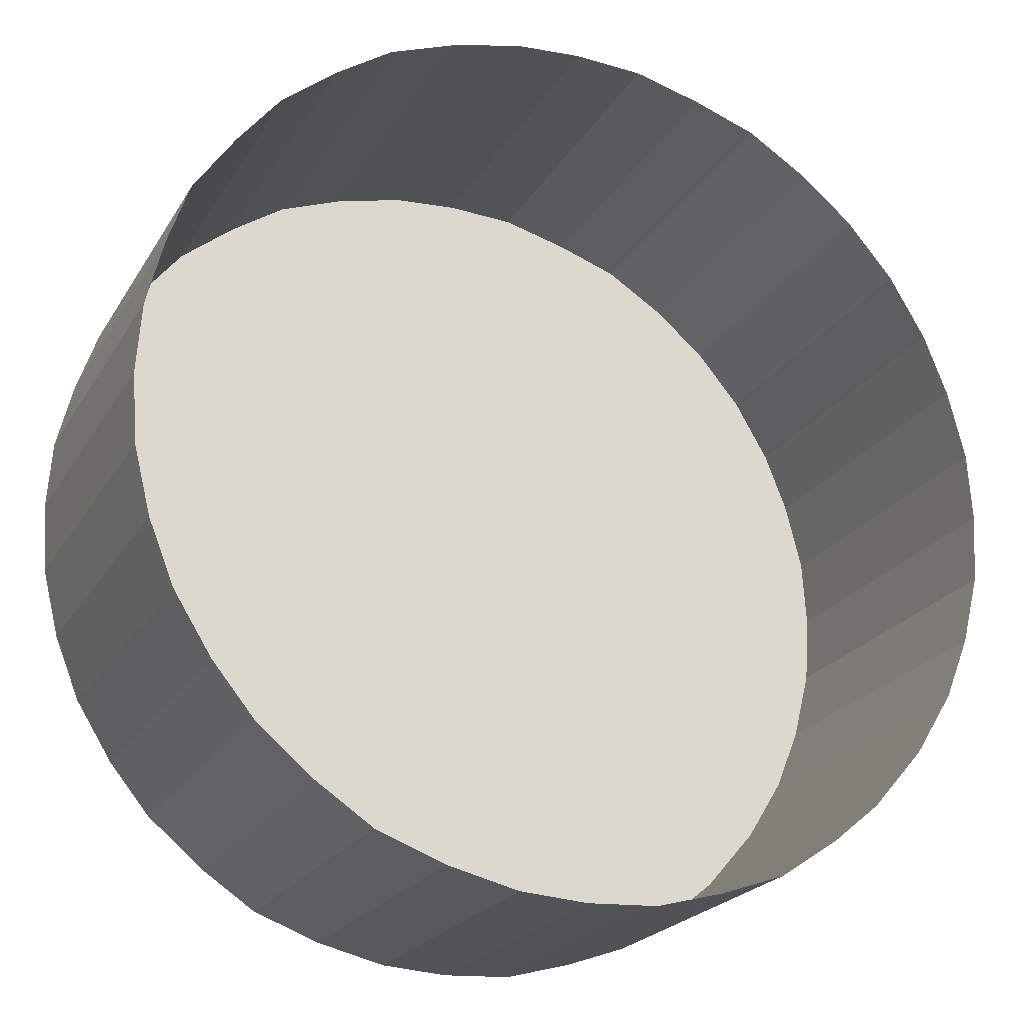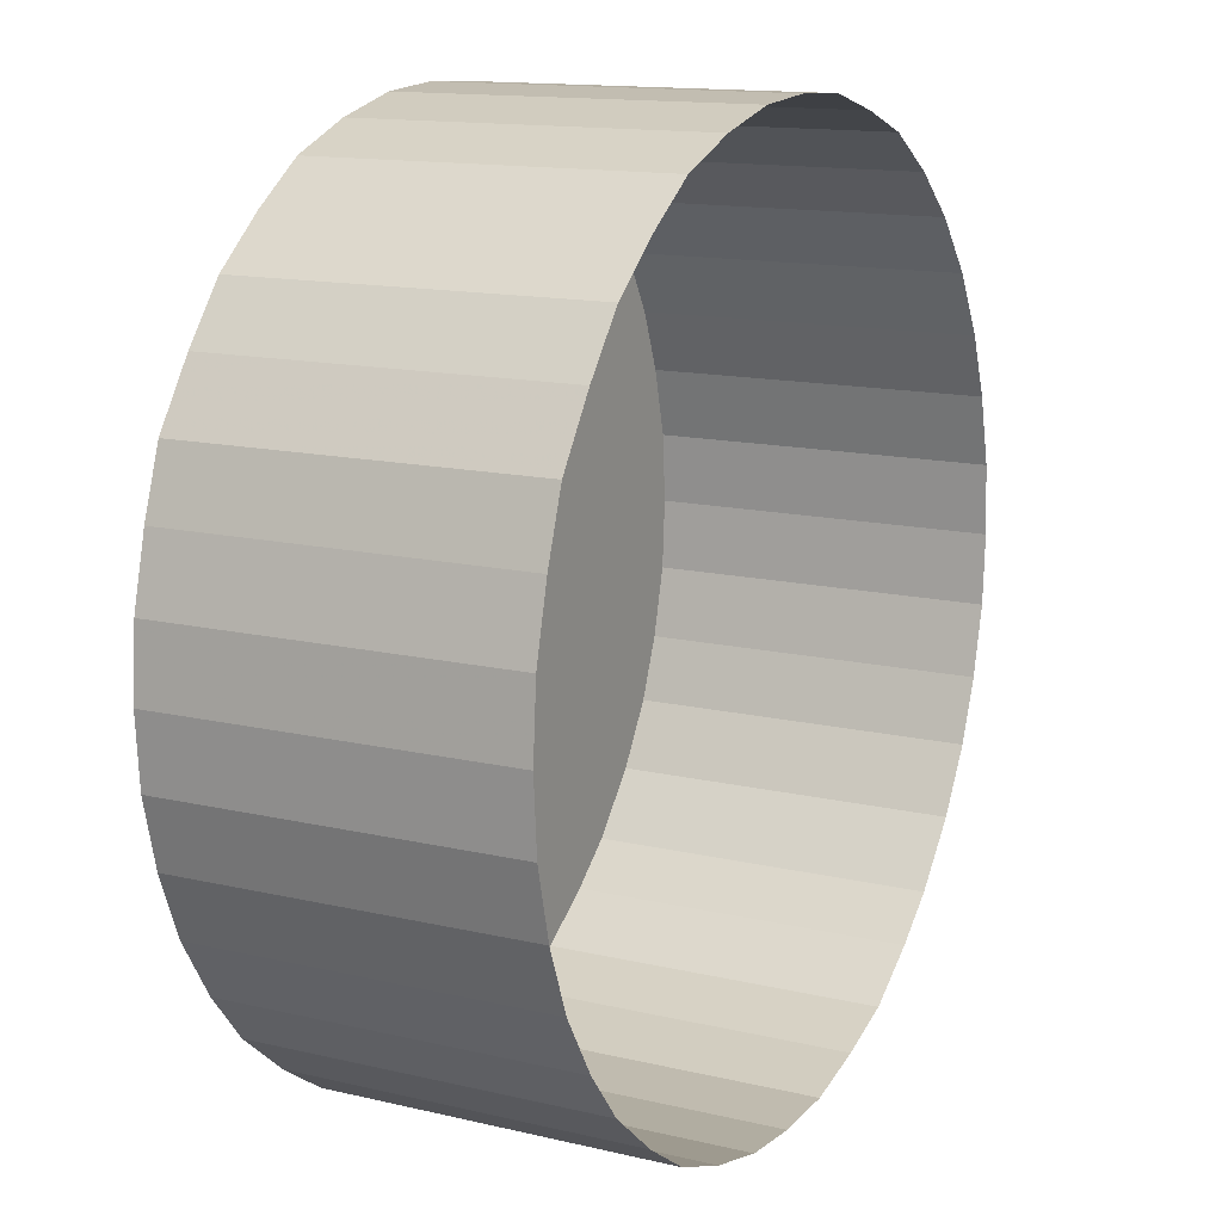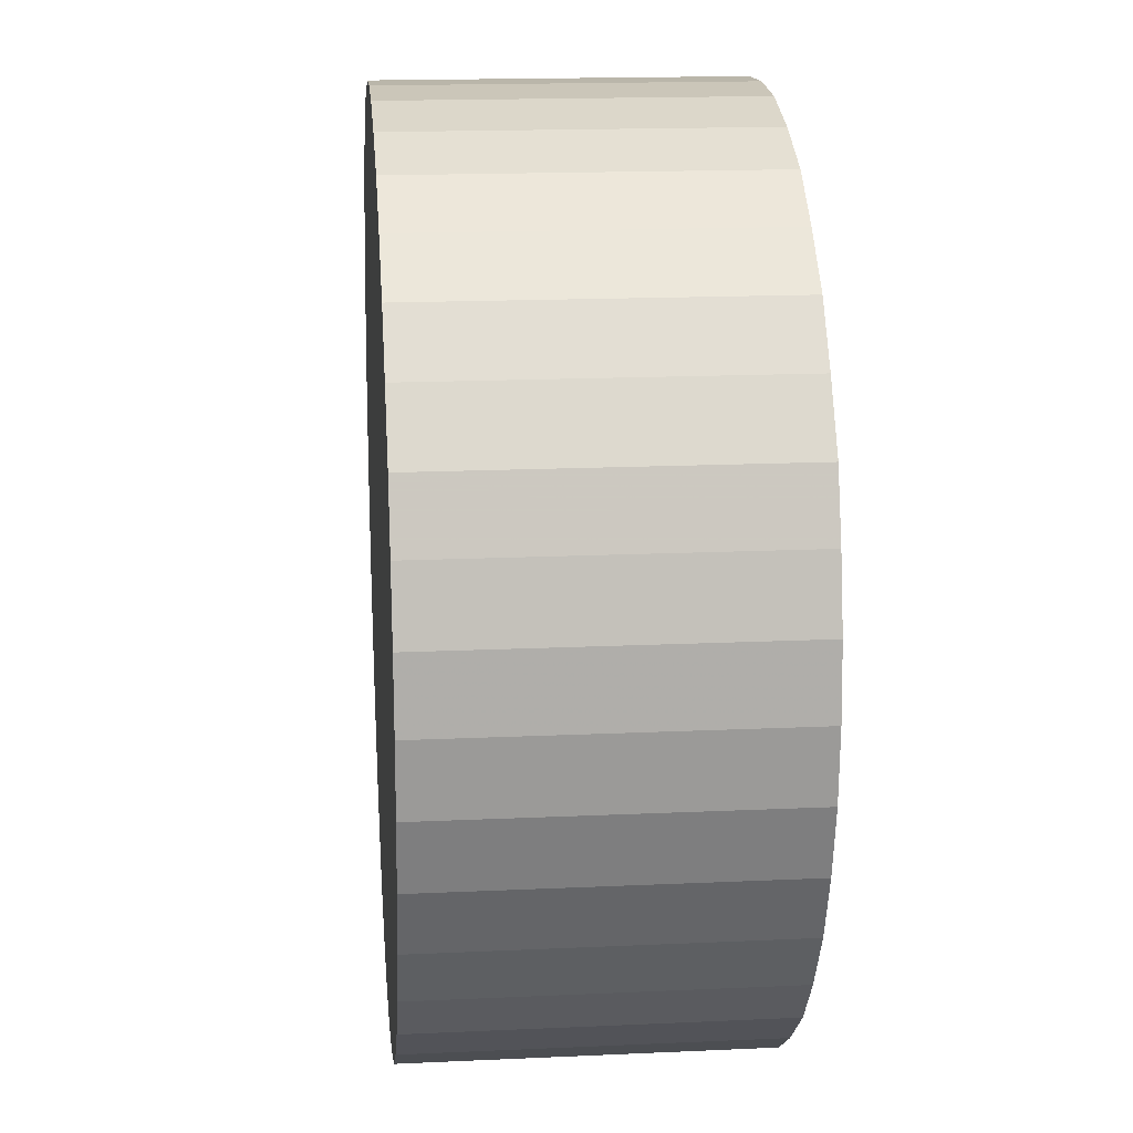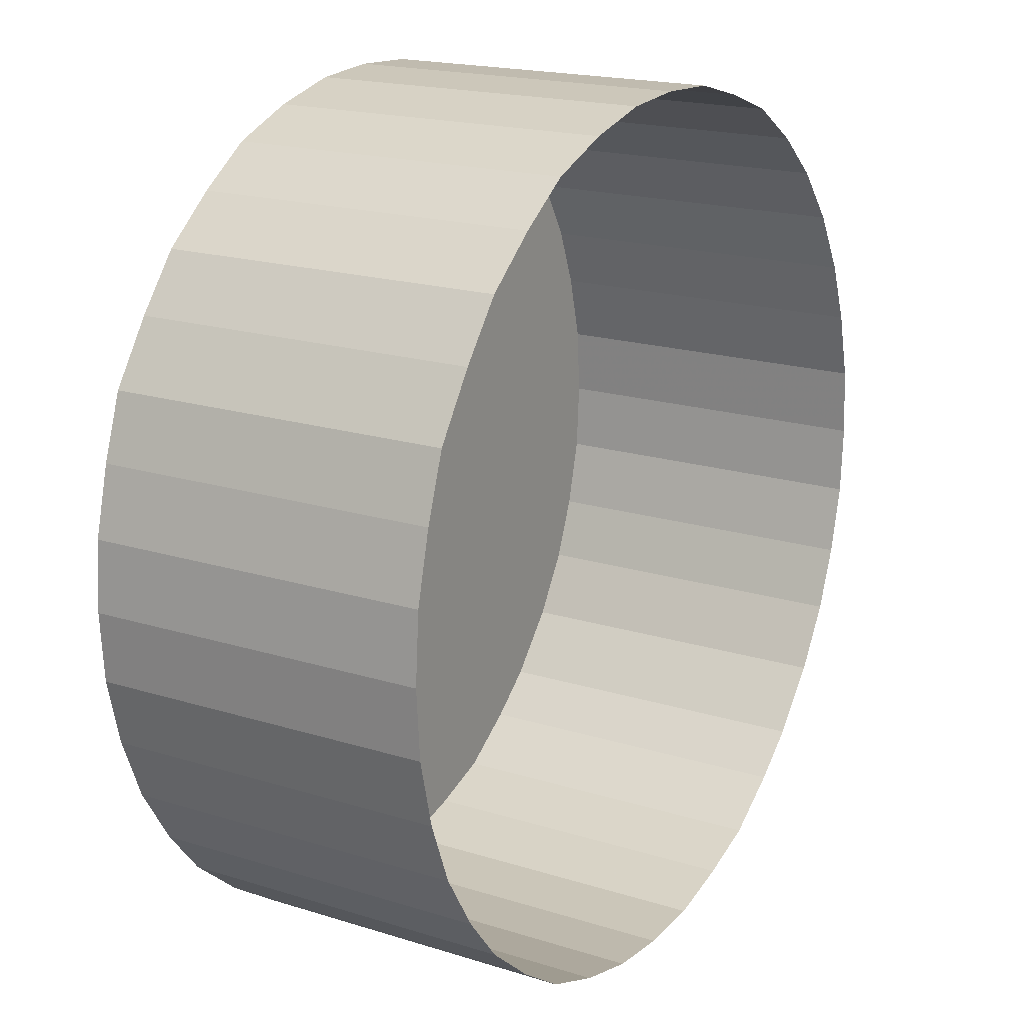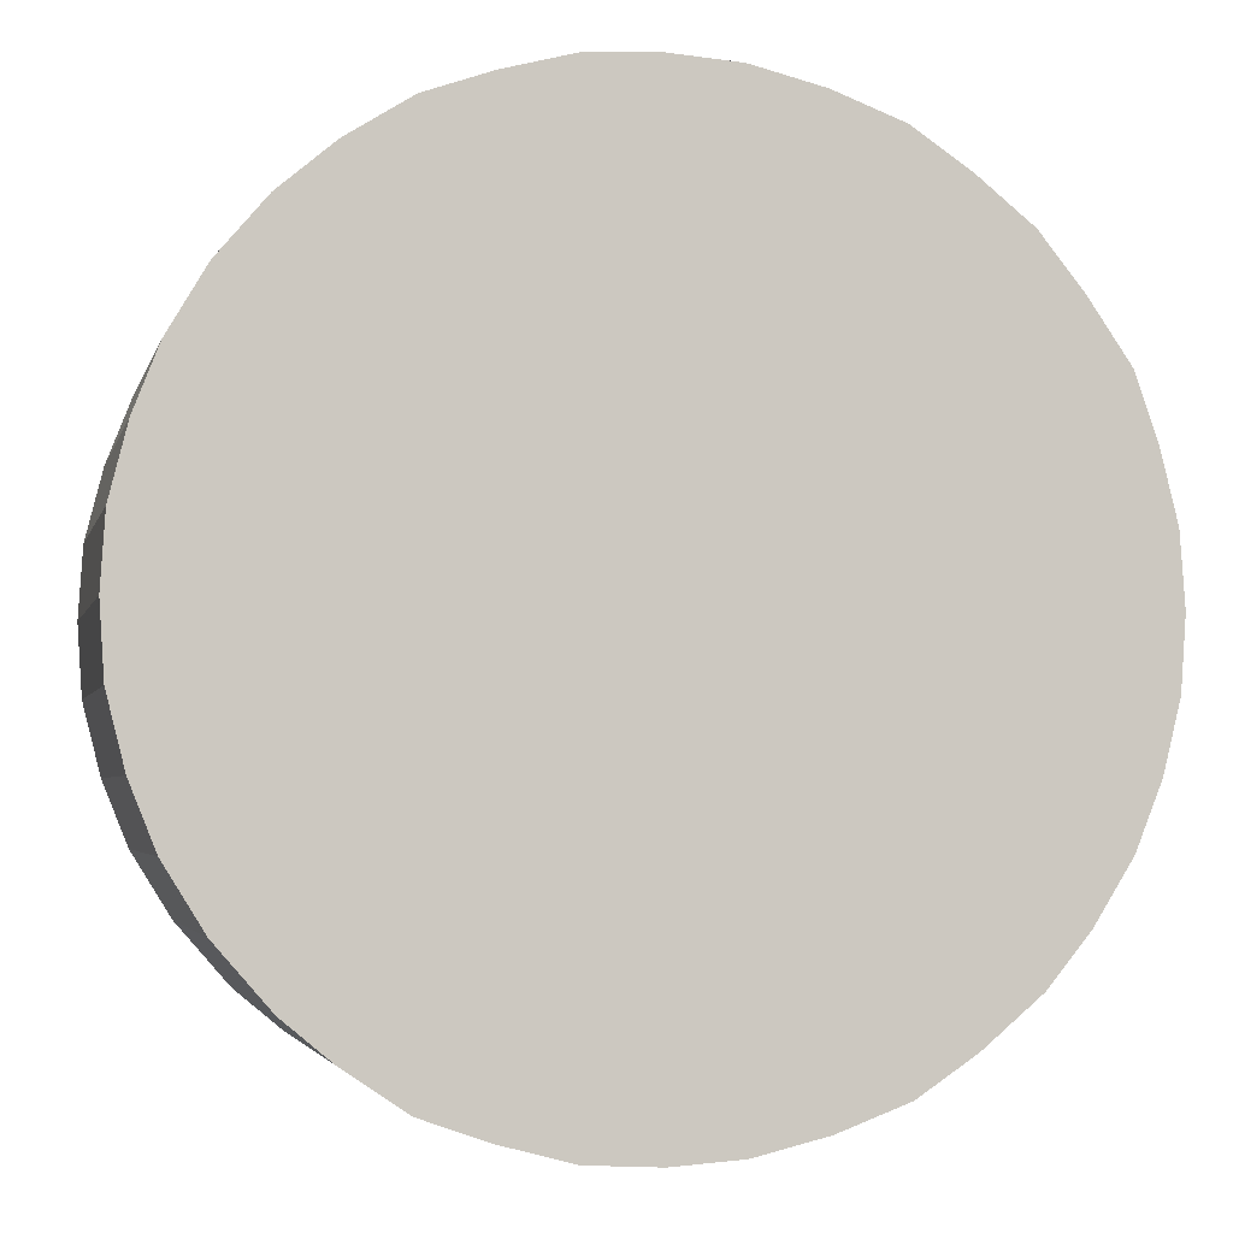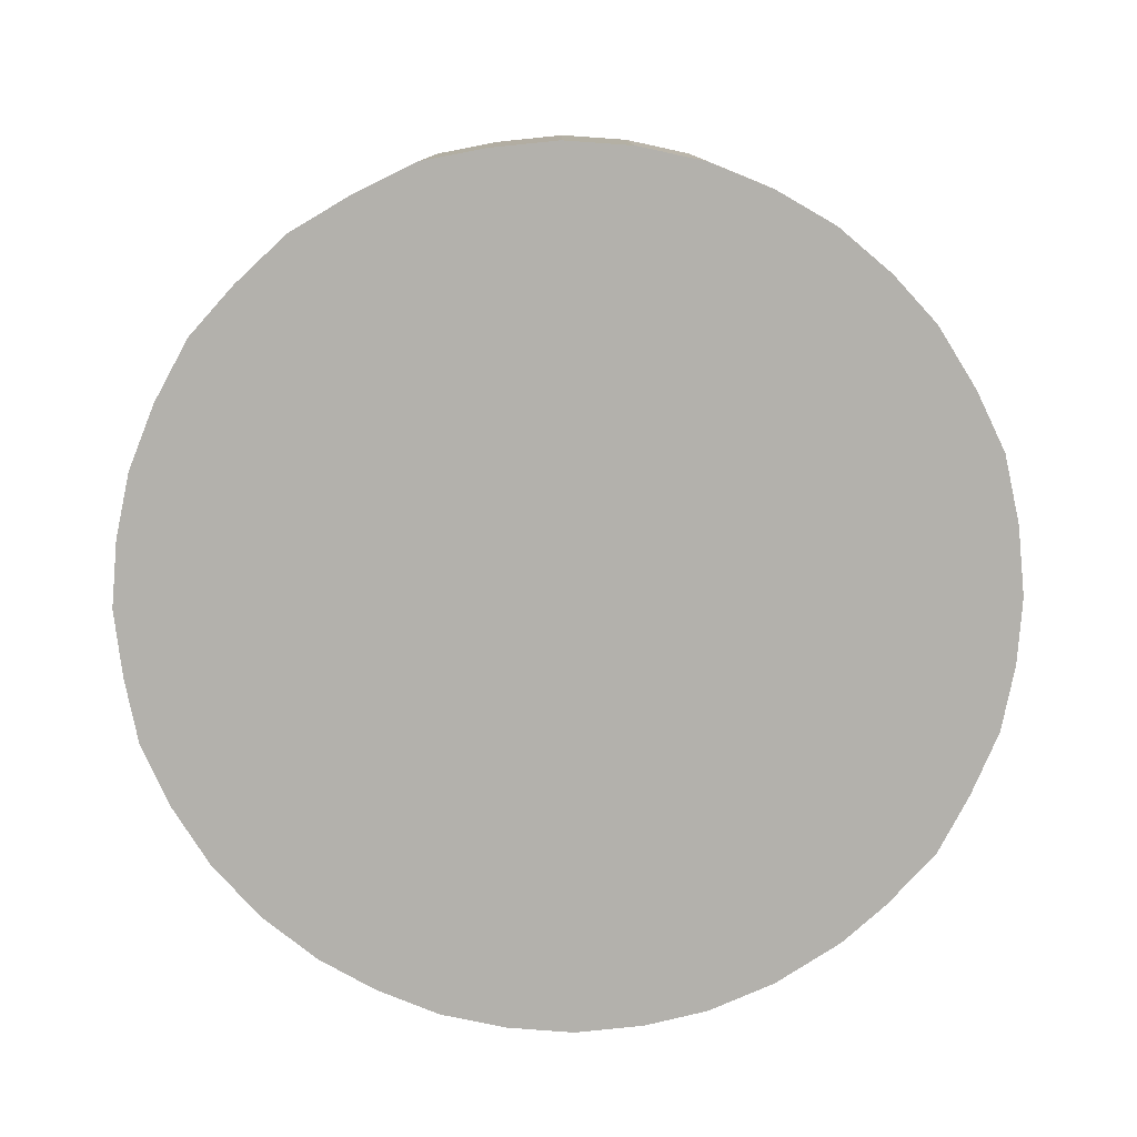
<metadata>
{"format":"obj","ext":"obj","renderer":"f3d","projection":"perspective","resolution":1024,"background":"white","views":[{"elev":-22.2,"azim":156.8,"up":"+Z"},{"elev":13.7,"azim":117.9,"up":"+Z"},{"elev":16.9,"azim":84.7,"up":"+Z"},{"elev":18.5,"azim":121.1,"up":"+Z"},{"elev":-3.5,"azim":-13.0,"up":"+Z"},{"elev":-79.0,"azim":81.9,"up":"+Y"}]}
</metadata>
<code>
g Collision05
v 0.002422 -2e-06 -0.012
v -10.34 -2e-05 -7.514
v -11.45 2e-05 -5.721
v -8.847 2e-05 -9.232
v -7.514 -2e-05 -10.34
v -12.16 -2e-05 -3.951
v -12.66 -2e-05 -1.975
v -12.78 0 1e-06
v 0.002422 -2e-06 -0.012
v -5.779 -2e-05 -11.51
v -3.951 -2e-05 -12.16
v -1.992 -2e-05 -12.68
v 0 -2e-05 -12.78
v 0.002422 -2e-06 -0.012
v 9.156 2e-05 -8.964
v 7.514 -2e-05 -10.34
v 10.34 0 -7.514
v 11.42 2e-05 -5.793
v 5.902 -2e-05 -11.42
v 3.951 -2e-05 -12.16
v 0.002422 -2e-06 -0.012
v 12.16 -2e-05 -3.951
v 12.64 -2e-05 -2
v 12.78 -1e-05 -0
v 0.002422 -2e-06 -0.012
v 1.941 -2e-05 -12.65
v 0 -2e-05 -12.78
v 0.002422 -2e-06 -0.012
v -5.779 0 11.51
v -3.951 0 12.16
v -1.992 0 12.68
v -2e-05 0 12.78
v -7.544 0 10.4
v -9.064 0 9.107
v -10.42 1e-05 7.506
v -11.47 0 5.712
v -12.16 0 3.951
v -12.66 0 1.975
v 0.002422 -2e-06 -0.012
v 1.94 0 12.65
v 0.002422 -2e-06 -0.012
v 3.951 0 12.16
v 5.902 0 11.42
v 7.514 0 10.34
v 9.105 0 9.06
v 10.34 0 7.514
v 0.002422 -2e-06 -0.012
v 11.53 0 5.774
v 12.16 0 3.951
v 12.64 0 2
v 0.002422 -2e-06 -0.012
v 12.78 -1e-05 -0
v 0.002422 -2e-06 -0.012
v -12.78 0 1e-06
v -10.34 -2e-05 -7.514
v -10.34 9.979 -7.514
v -11.45 9.979 -5.721
v -11.45 2e-05 -5.721
v -3.951 -2e-05 -12.16
v -3.951 9.979 -12.16
v -5.779 9.979 -11.51
v -5.779 -2e-05 -11.51
v 0 -2e-05 -12.78
v 0 9.979 -12.78
v -1.992 9.979 -12.68
v -1.992 -2e-05 -12.68
v 9.156 2e-05 -8.964
v 9.156 9.979 -8.964
v 7.514 9.979 -10.34
v 7.514 -2e-05 -10.34
v 12.16 -2e-05 -3.951
v 12.16 9.979 -3.951
v 11.42 9.979 -5.793
v 11.42 2e-05 -5.793
v 5.902 -2e-05 -11.42
v 5.902 9.979 -11.42
v 3.951 9.979 -12.16
v 3.951 -2e-05 -12.16
v 12.78 -1e-05 -0
v 12.78 9.979 -0
v 12.64 9.979 -2
v 12.64 -2e-05 -2
v 11.42 2e-05 -5.793
v 11.42 9.979 -5.793
v 10.34 9.979 -7.514
v 10.34 0 -7.514
v 10.34 0 -7.514
v 10.34 9.979 -7.514
v 9.156 9.979 -8.964
v 9.156 2e-05 -8.964
v 12.64 -2e-05 -2
v 12.64 9.979 -2
v 12.16 9.979 -3.951
v 12.16 -2e-05 -3.951
v 7.514 -2e-05 -10.34
v 7.514 9.979 -10.34
v 5.902 9.979 -11.42
v 5.902 -2e-05 -11.42
v 3.951 -2e-05 -12.16
v 3.951 9.979 -12.16
v 1.941 9.979 -12.65
v 1.941 -2e-05 -12.65
v 1.941 -2e-05 -12.65
v 1.941 9.979 -12.65
v 0 9.979 -12.78
v 0 -2e-05 -12.78
v -1.992 -2e-05 -12.68
v -1.992 9.979 -12.68
v -3.951 9.979 -12.16
v -3.951 -2e-05 -12.16
v -5.779 -2e-05 -11.51
v -5.779 9.979 -11.51
v -7.514 9.979 -10.34
v -7.514 -2e-05 -10.34
v -7.514 -2e-05 -10.34
v -7.514 9.979 -10.34
v -8.847 9.979 -9.232
v -8.847 2e-05 -9.232
v -8.847 2e-05 -9.232
v -8.847 9.979 -9.232
v -10.34 9.979 -7.514
v -10.34 -2e-05 -7.514
v -11.45 2e-05 -5.721
v -11.45 9.979 -5.721
v -12.16 9.979 -3.951
v -12.16 -2e-05 -3.951
v -12.16 -2e-05 -3.951
v -12.16 9.979 -3.951
v -12.66 9.979 -1.975
v -12.66 -2e-05 -1.975
v -12.66 -2e-05 -1.975
v -12.66 9.979 -1.975
v -12.78 9.979 1e-06
v -12.78 0 1e-06
v -5.779 0 11.51
v -5.779 9.979 11.51
v -3.951 9.979 12.16
v -3.951 0 12.16
v -1.992 0 12.68
v -1.992 9.979 12.68
v -2e-05 9.979 12.78
v -2e-05 0 12.78
v 7.514 0 10.34
v 7.514 9.979 10.34
v 9.105 9.979 9.06
v 9.105 0 9.06
v 11.53 0 5.774
v 11.53 9.979 5.774
v 12.16 9.979 3.951
v 12.16 0 3.951
v 3.951 0 12.16
v 3.951 9.979 12.16
v 5.902 9.979 11.42
v 5.902 0 11.42
v 12.64 0 2
v 12.64 9.979 2
v 12.78 9.979 -0
v 12.78 -1e-05 -0
v 10.34 0 7.514
v 10.34 9.979 7.514
v 11.53 9.979 5.774
v 11.53 0 5.774
v 9.105 0 9.06
v 9.105 9.979 9.06
v 10.34 9.979 7.514
v 10.34 0 7.514
v 12.16 0 3.951
v 12.16 9.979 3.951
v 12.64 9.979 2
v 12.64 0 2
v 5.902 0 11.42
v 5.902 9.979 11.42
v 7.514 9.979 10.34
v 7.514 0 10.34
v 1.94 0 12.65
v 1.94 9.979 12.65
v 3.951 9.979 12.16
v 3.951 0 12.16
v -2e-05 0 12.78
v -2e-05 9.979 12.78
v 1.94 9.979 12.65
v 1.94 0 12.65
v -3.951 0 12.16
v -3.951 9.979 12.16
v -1.992 9.979 12.68
v -1.992 0 12.68
v -7.544 0 10.4
v -7.544 9.979 10.4
v -5.779 9.979 11.51
v -5.779 0 11.51
v -9.064 0 9.107
v -9.064 9.979 9.107
v -7.544 9.979 10.4
v -7.544 0 10.4
v -10.42 1e-05 7.506
v -10.42 9.979 7.506
v -9.064 9.979 9.107
v -9.064 0 9.107
v -12.16 0 3.951
v -12.16 9.979 3.951
v -11.47 9.979 5.712
v -11.47 0 5.712
v -12.66 0 1.975
v -12.66 9.979 1.975
v -12.16 9.979 3.951
v -12.16 0 3.951
v -12.78 0 1e-06
v -12.78 9.979 1e-06
v -12.66 9.979 1.975
v -12.66 0 1.975
v -11.47 0 5.712
v -11.47 9.979 5.712
v -10.42 9.979 7.506
v -10.42 1e-05 7.506
f 1 2 3
f 1 4 2
f 1 5 4
f 1 3 6
f 1 6 7
f 1 7 8
f 9 10 5
f 9 11 10
f 9 12 11
f 9 13 12
f 14 15 16
f 14 17 15
f 14 18 17
f 14 16 19
f 14 19 20
f 21 22 18
f 21 23 22
f 21 24 23
f 25 20 26
f 25 26 27
f 28 29 30
f 28 30 31
f 28 31 32
f 28 33 29
f 28 34 33
f 28 35 34
f 28 36 35
f 28 37 36
f 28 38 37
f 39 32 40
f 41 40 42
f 41 42 43
f 41 43 44
f 41 44 45
f 41 45 46
f 47 46 48
f 47 48 49
f 47 49 50
f 51 50 52
f 53 54 38
f 55 56 57
f 55 57 58
f 59 60 61
f 59 61 62
f 63 64 65
f 63 65 66
f 67 68 69
f 67 69 70
f 71 72 73
f 71 73 74
f 75 76 77
f 75 77 78
f 79 80 81
f 79 81 82
f 83 84 85
f 83 85 86
f 87 88 89
f 87 89 90
f 91 92 93
f 91 93 94
f 95 96 97
f 95 97 98
f 99 100 101
f 99 101 102
f 103 104 105
f 103 105 106
f 107 108 109
f 107 109 110
f 111 112 113
f 111 113 114
f 115 116 117
f 115 117 118
f 119 120 121
f 119 121 122
f 123 124 125
f 123 125 126
f 127 128 129
f 127 129 130
f 131 132 133
f 131 133 134
f 135 136 137
f 135 137 138
f 139 140 141
f 139 141 142
f 143 144 145
f 143 145 146
f 147 148 149
f 147 149 150
f 151 152 153
f 151 153 154
f 155 156 157
f 155 157 158
f 159 160 161
f 159 161 162
f 163 164 165
f 163 165 166
f 167 168 169
f 167 169 170
f 171 172 173
f 171 173 174
f 175 176 177
f 175 177 178
f 179 180 181
f 179 181 182
f 183 184 185
f 183 185 186
f 187 188 189
f 187 189 190
f 191 192 193
f 191 193 194
f 195 196 197
f 195 197 198
f 199 200 201
f 199 201 202
f 203 204 205
f 203 205 206
f 207 208 209
f 207 209 210
f 211 212 213
f 211 213 214

</code>
